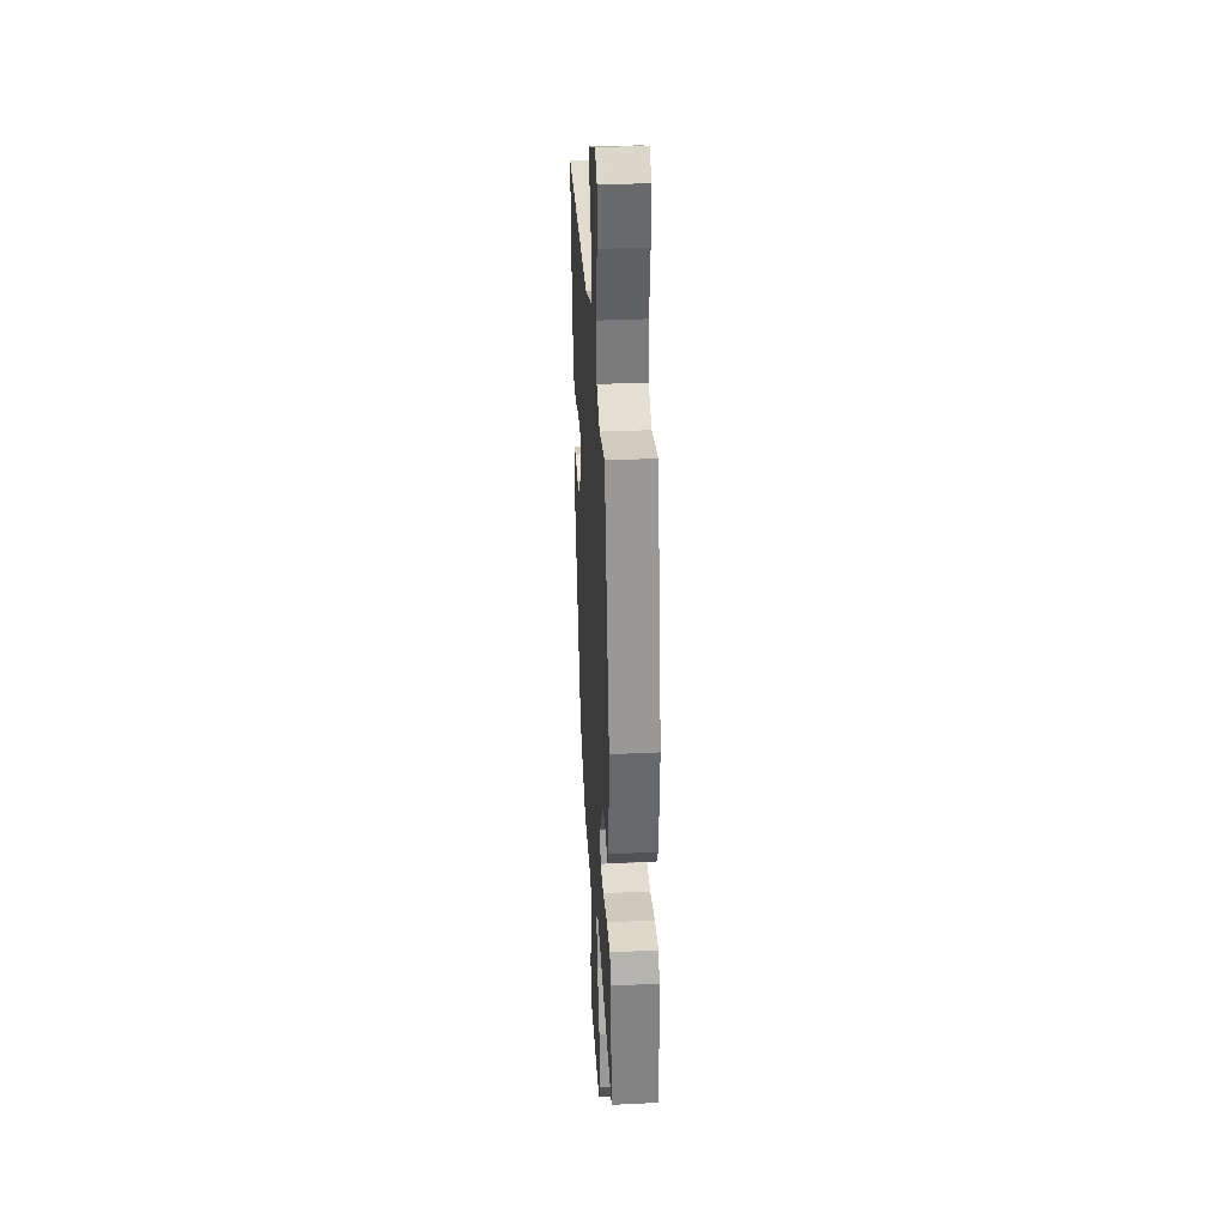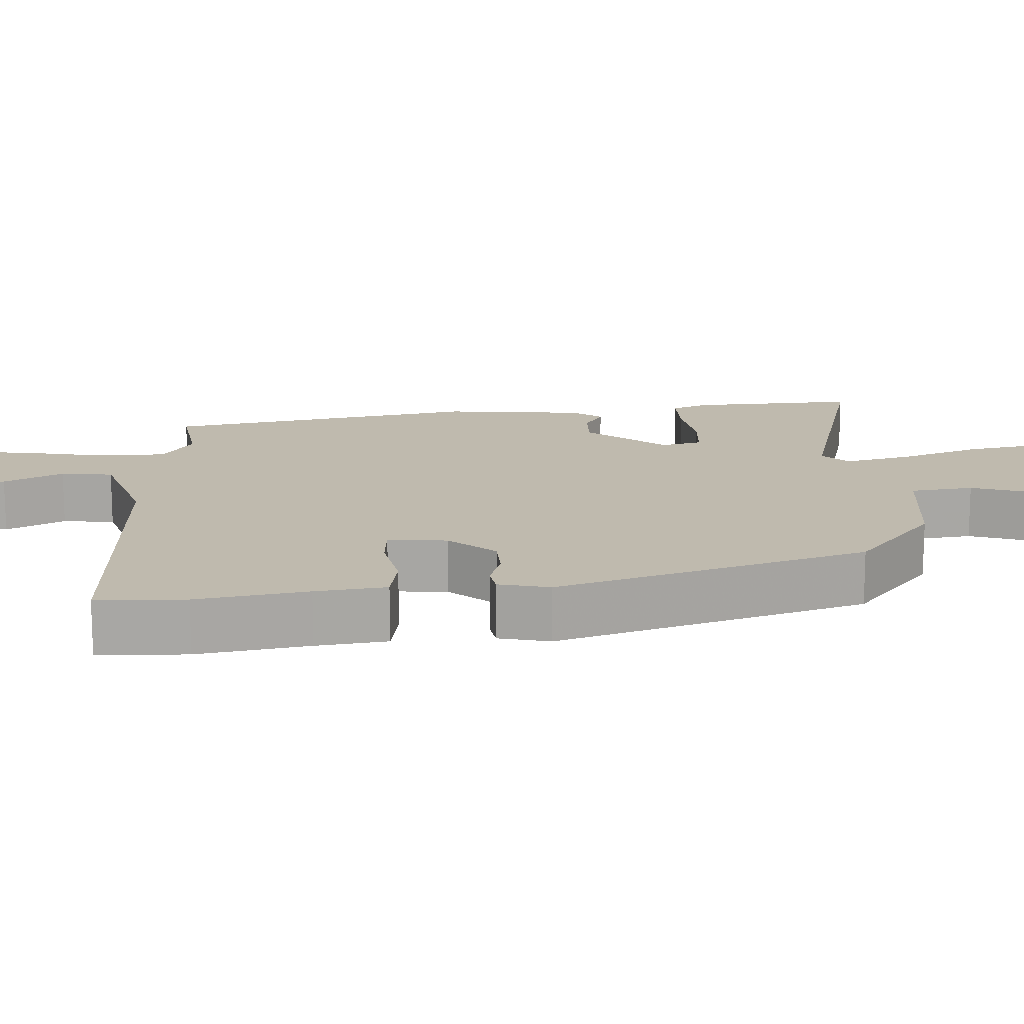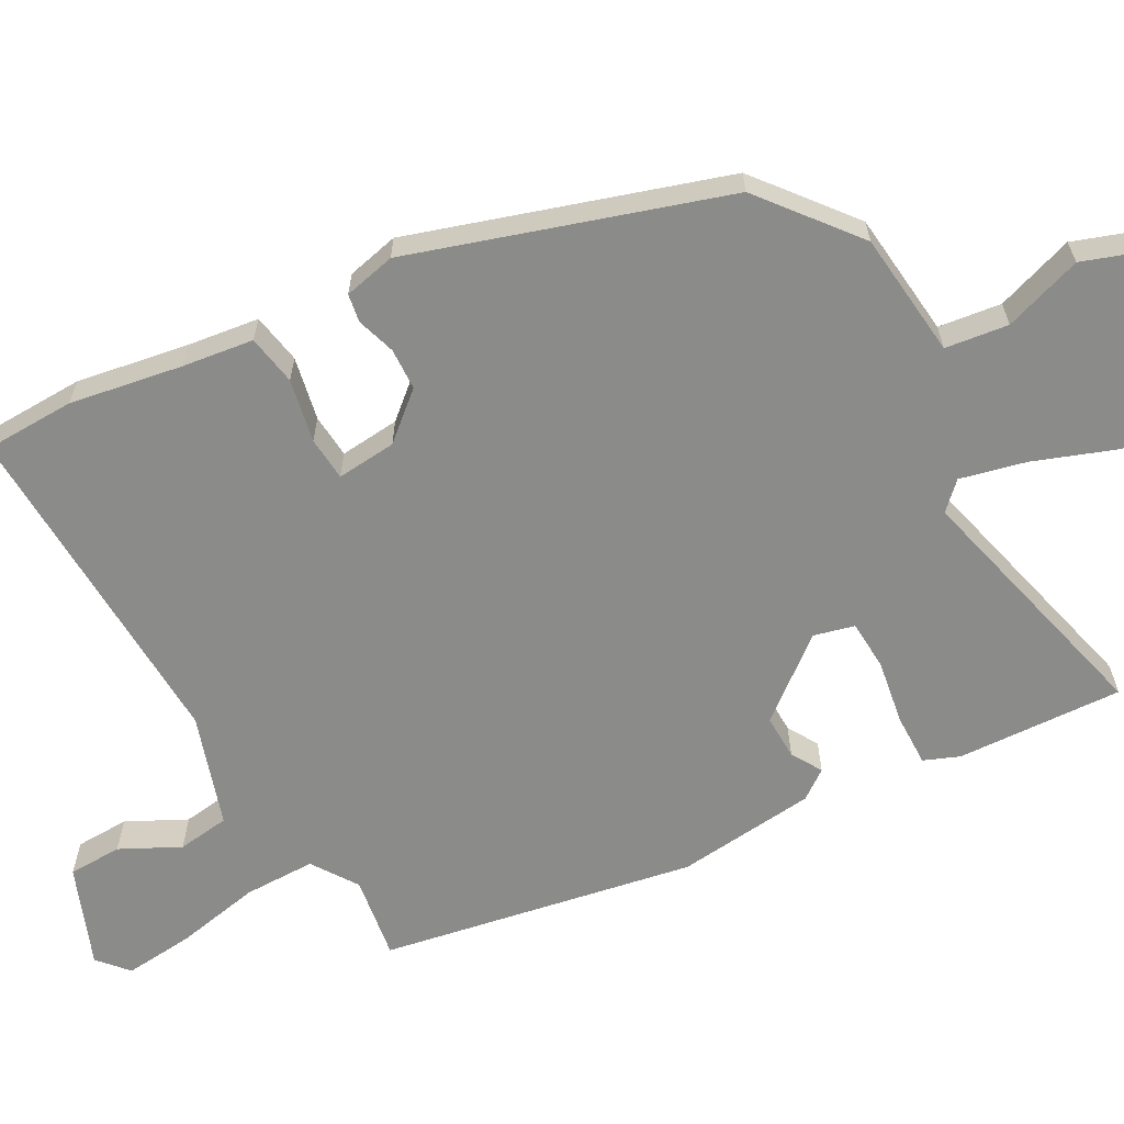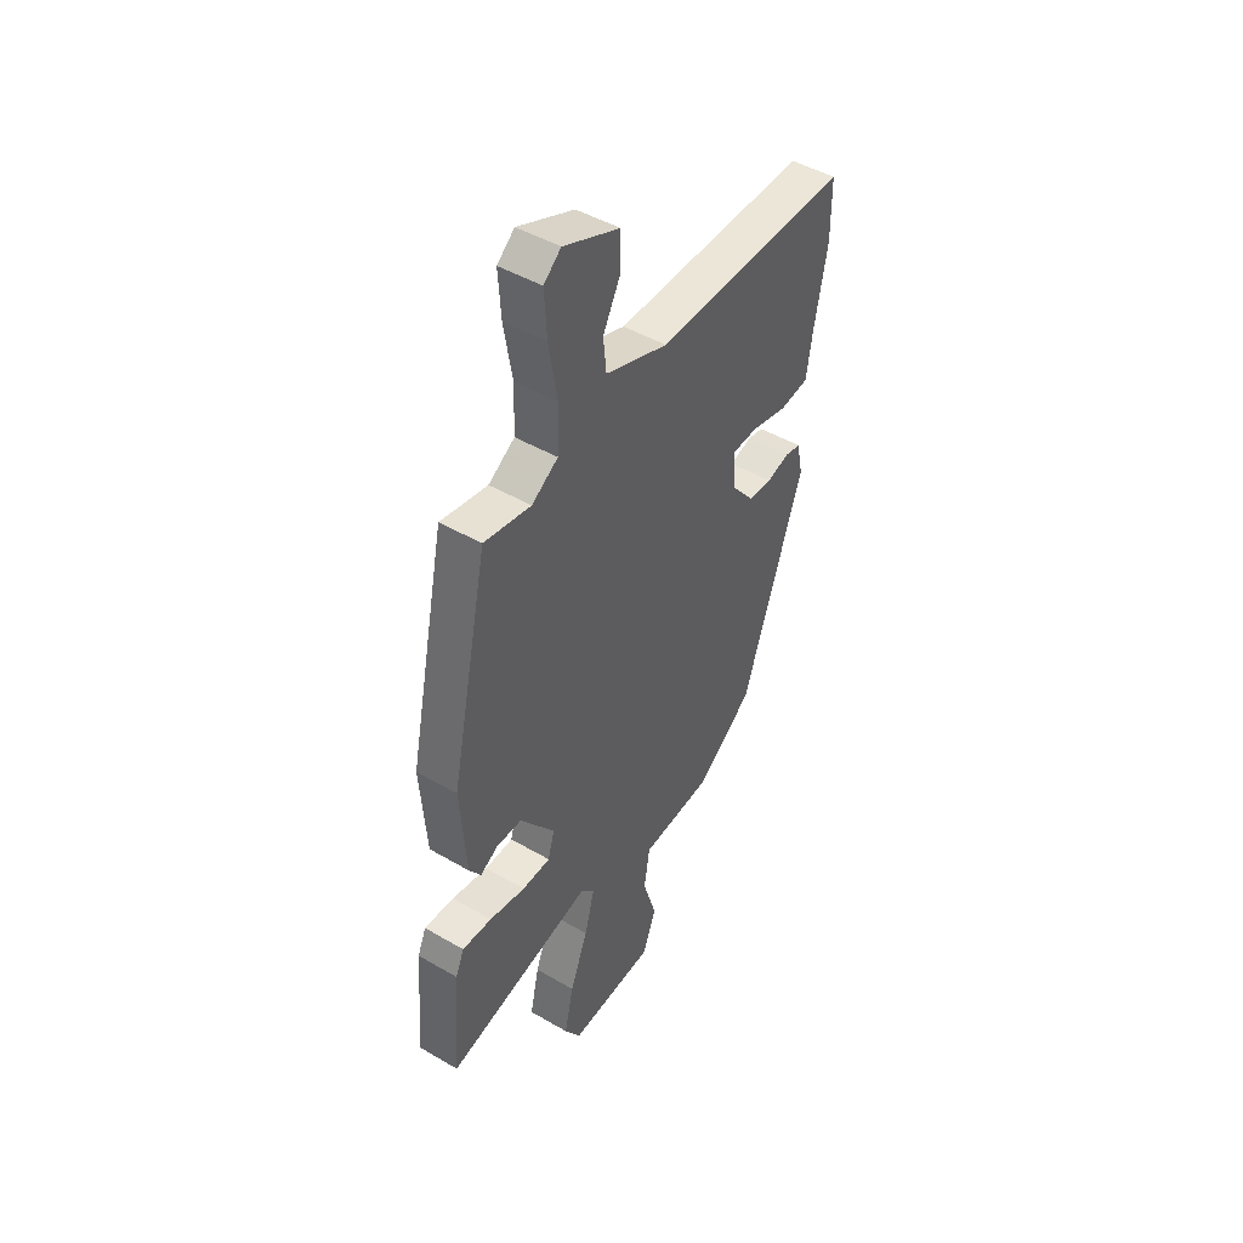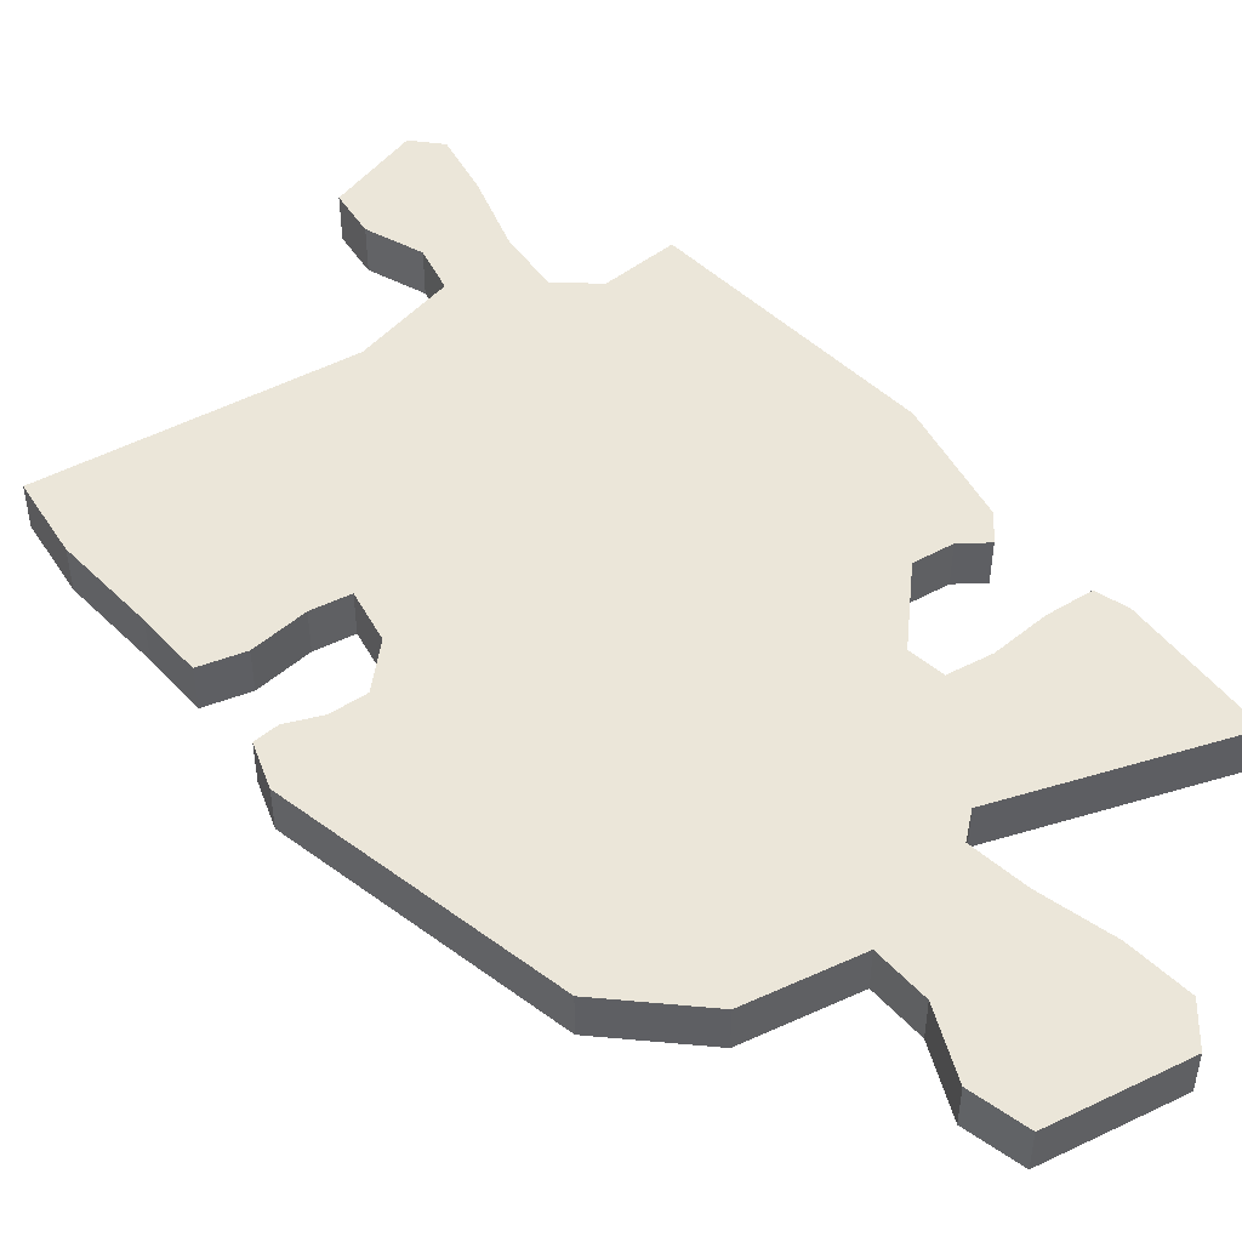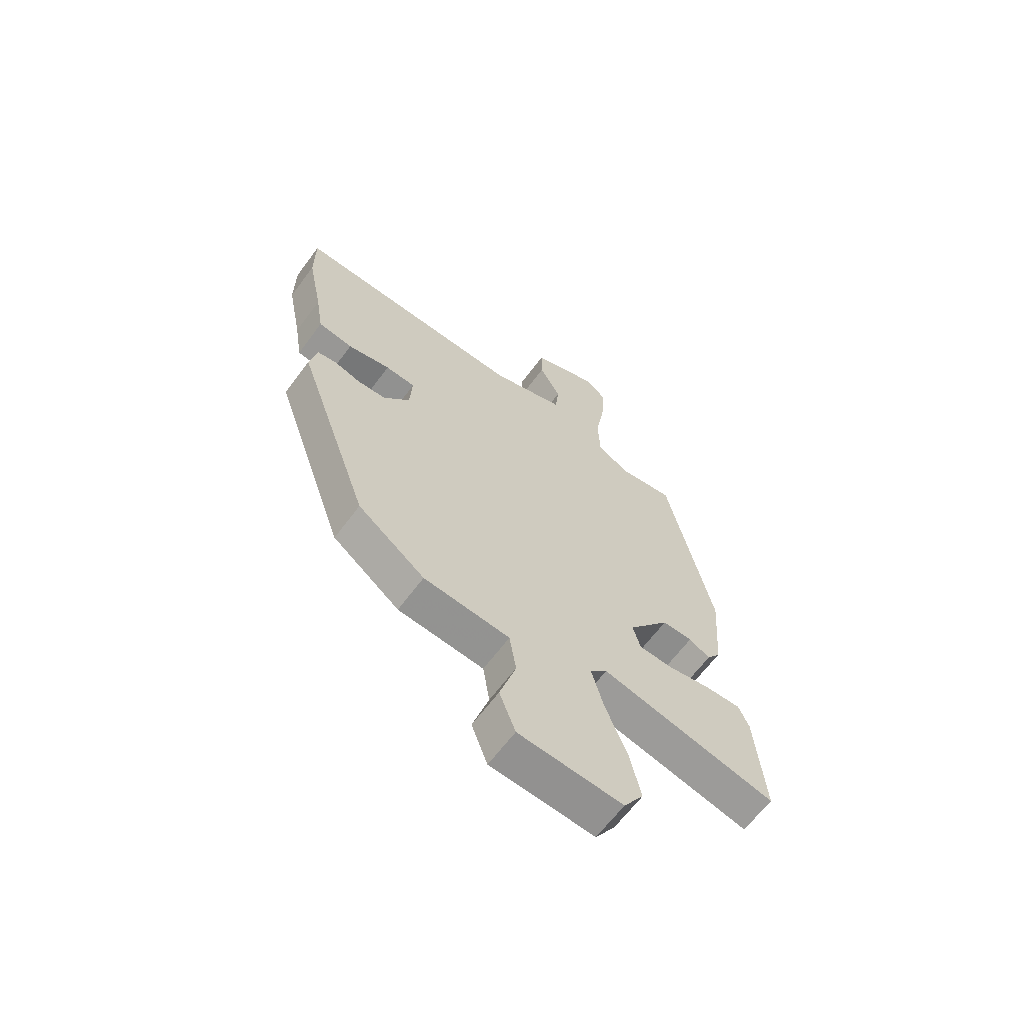
<metadata>
{"format":"obj","ext":"obj","renderer":"f3d","projection":"perspective","resolution":1024,"background":"white","views":[{"elev":33.6,"azim":-93.7,"up":"+Z"},{"elev":15.6,"azim":88.4,"up":"+Y"},{"elev":-63.7,"azim":120.3,"up":"+Y"},{"elev":46.1,"azim":-56.2,"up":"+Z"},{"elev":48.3,"azim":148.6,"up":"+Y"},{"elev":-64.4,"azim":143.4,"up":"+Z"}]}
</metadata>
<code>
v 0.32 0.07 -0.441
v 0.19 0.07 -0.54
v 0.023 0.07 -0.553
v 0.01 0.07 -0.636
v 0.042 0.07 -0.741
v 0.011 0.07 -0.823
v -0.19 0.07 -0.835
v -0.228 0.07 -0.776
v -0.207 0.07 -0.68
v -0.165 0.07 -0.574
v -0.142 0.07 -0.488
v -0.175 0.07 -0.453
v -0.516 0.07 -0.53
v -0.499 0.07 -0.311
v -0.479 0.07 -0.265
v -0.41 0.07 -0.268
v -0.326 0.07 -0.284
v -0.26 0.07 -0.282
v -0.245 0.07 -0.229
v -0.326 0.07 -0.122
v -0.385 0.07 -0.122
v -0.426 0.07 -0.145
v -0.453 0.07 -0.106
v -0.467 0.07 0.079
v -0.38 0.07 0.489
v -0.271 0.07 0.47
v -0.21 0.07 0.509
v -0.207 0.07 0.603
v -0.226 0.07 0.716
v -0.232 0.07 0.808
v -0.192 0.07 0.842
v -0.062 0.07 0.788
v -0.062 0.07 0.717
v -0.103 0.07 0.64
v -0.096 0.07 0.571
v 0.049 0.07 0.52
v 0.5 0.07 0.527
v 0.5 0.07 0.408
v 0.471 0.07 0.261
v 0.456 0.07 0.167
v 0.389 0.07 0.157
v 0.306 0.07 0.176
v 0.248 0.07 0.173
v 0.253 0.07 0.094
v 0.304 0.07 0.032
v 0.359 0.07 0.028
v 0.411 0.07 0.043
v 0.448 0.07 0.036
v 0.462 0.07 -0.033
v 0.32 0 -0.441
v 0.19 0 -0.54
v 0.023 0 -0.553
v 0.01 0 -0.636
v 0.042 0 -0.741
v 0.011 0 -0.823
v -0.19 0 -0.835
v -0.228 0 -0.776
v -0.207 0 -0.68
v -0.165 0 -0.574
v -0.142 0 -0.488
v -0.175 0 -0.453
v -0.516 0 -0.53
v -0.499 0 -0.311
v -0.479 0 -0.265
v -0.41 0 -0.268
v -0.326 0 -0.284
v -0.26 0 -0.282
v -0.245 0 -0.229
v -0.326 0 -0.122
v -0.385 0 -0.122
v -0.426 0 -0.145
v -0.453 0 -0.106
v -0.467 0 0.079
v -0.38 0 0.489
v -0.271 0 0.47
v -0.21 0 0.509
v -0.207 0 0.603
v -0.226 0 0.716
v -0.232 0 0.808
v -0.192 0 0.842
v -0.062 0 0.788
v -0.062 0 0.717
v -0.103 0 0.64
v -0.096 0 0.571
v 0.049 0 0.52
v 0.5 0 0.527
v 0.5 0 0.408
v 0.471 0 0.261
v 0.456 0 0.167
v 0.389 0 0.157
v 0.306 0 0.176
v 0.248 0 0.173
v 0.253 0 0.094
v 0.304 0 0.032
v 0.359 0 0.028
v 0.411 0 0.043
v 0.448 0 0.036
v 0.462 0 -0.033
f 46 47 48 49
f 45 46 49 1
f 44 45 1 2
f 43 44 2 3
f 39 40 41 42
f 39 42 43
f 36 37 38 39
f 35 36 39 43
f 31 32 33 34
f 31 34 35
f 28 29 30 31
f 27 28 31 35
f 26 27 35 43
f 21 22 23 24
f 20 21 24 25
f 19 20 25 26
f 14 15 16 17
f 12 13 14 17
f 11 12 17 18
f 7 8 9 10
f 7 10 11
f 4 5 6 7
f 3 4 7 11
f 19 26 43 3
f 3 11 18 19
f 98 97 96 95
f 50 98 95 94
f 51 50 94 93
f 52 51 93 92
f 91 90 89 88
f 92 91 88
f 88 87 86 85
f 92 88 85 84
f 83 82 81 80
f 84 83 80
f 80 79 78 77
f 84 80 77 76
f 92 84 76 75
f 73 72 71 70
f 74 73 70 69
f 75 74 69 68
f 66 65 64 63
f 66 63 62 61
f 67 66 61 60
f 59 58 57 56
f 60 59 56
f 56 55 54 53
f 60 56 53 52
f 52 92 75 68
f 68 67 60 52
f 1 50 51 2
f 2 51 52 3
f 3 52 53 4
f 4 53 54 5
f 5 54 55 6
f 6 55 56 7
f 7 56 57 8
f 8 57 58 9
f 9 58 59 10
f 10 59 60 11
f 11 60 61 12
f 12 61 62 13
f 13 62 63 14
f 14 63 64 15
f 15 64 65 16
f 16 65 66 17
f 17 66 67 18
f 18 67 68 19
f 19 68 69 20
f 20 69 70 21
f 21 70 71 22
f 22 71 72 23
f 23 72 73 24
f 24 73 74 25
f 25 74 75 26
f 26 75 76 27
f 27 76 77 28
f 28 77 78 29
f 29 78 79 30
f 30 79 80 31
f 31 80 81 32
f 32 81 82 33
f 33 82 83 34
f 34 83 84 35
f 35 84 85 36
f 36 85 86 37
f 37 86 87 38
f 38 87 88 39
f 39 88 89 40
f 40 89 90 41
f 41 90 91 42
f 42 91 92 43
f 43 92 93 44
f 44 93 94 45
f 45 94 95 46
f 46 95 96 47
f 47 96 97 48
f 48 97 98 49
f 49 98 50 1

</code>
